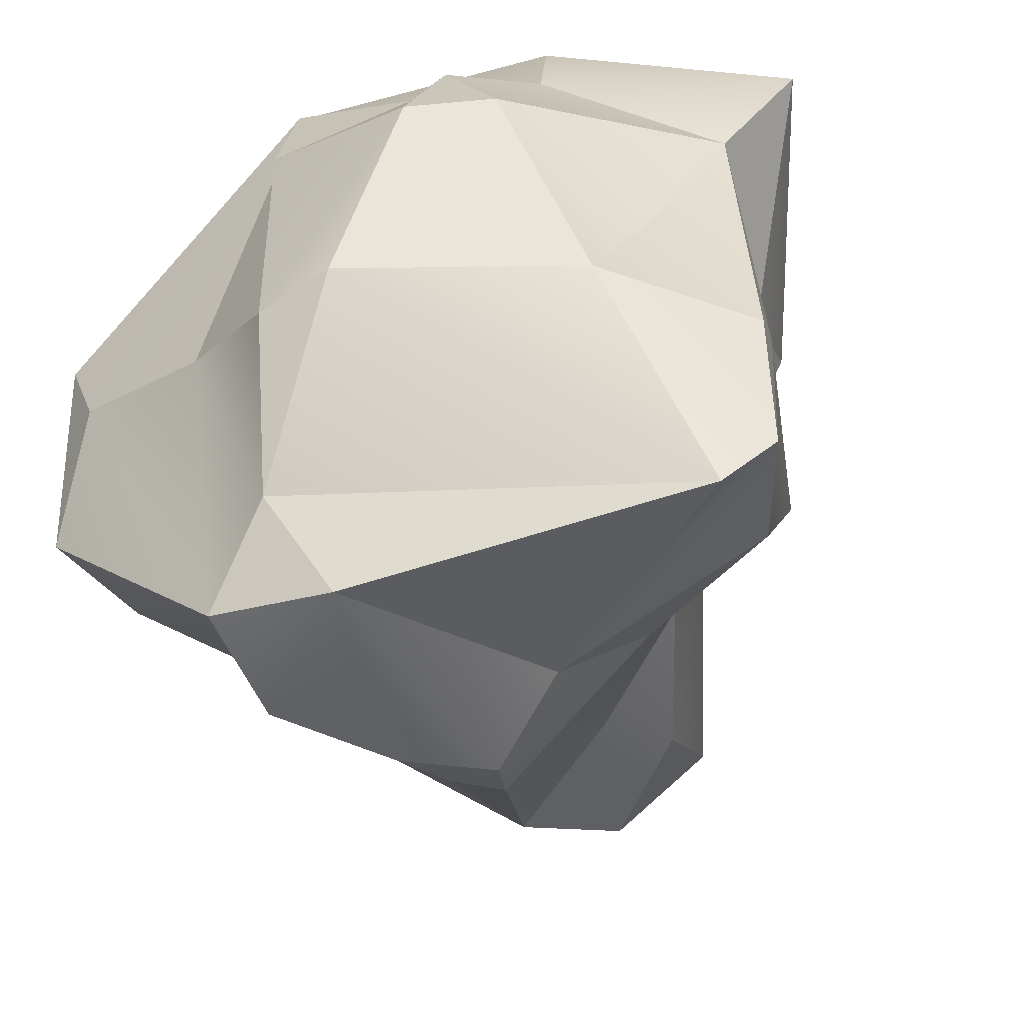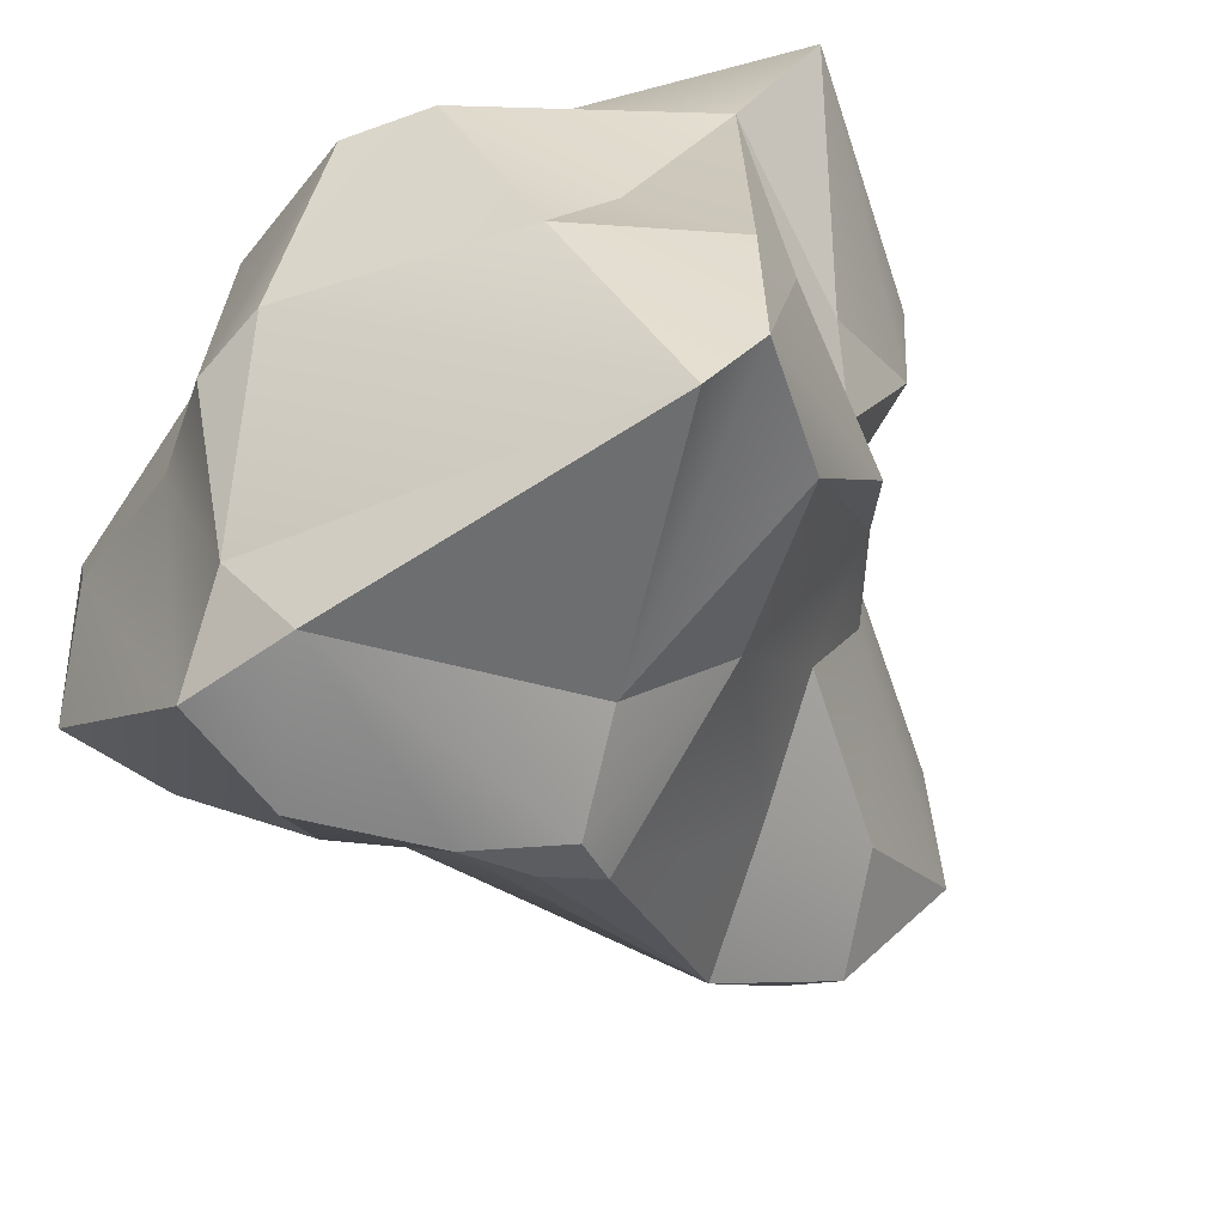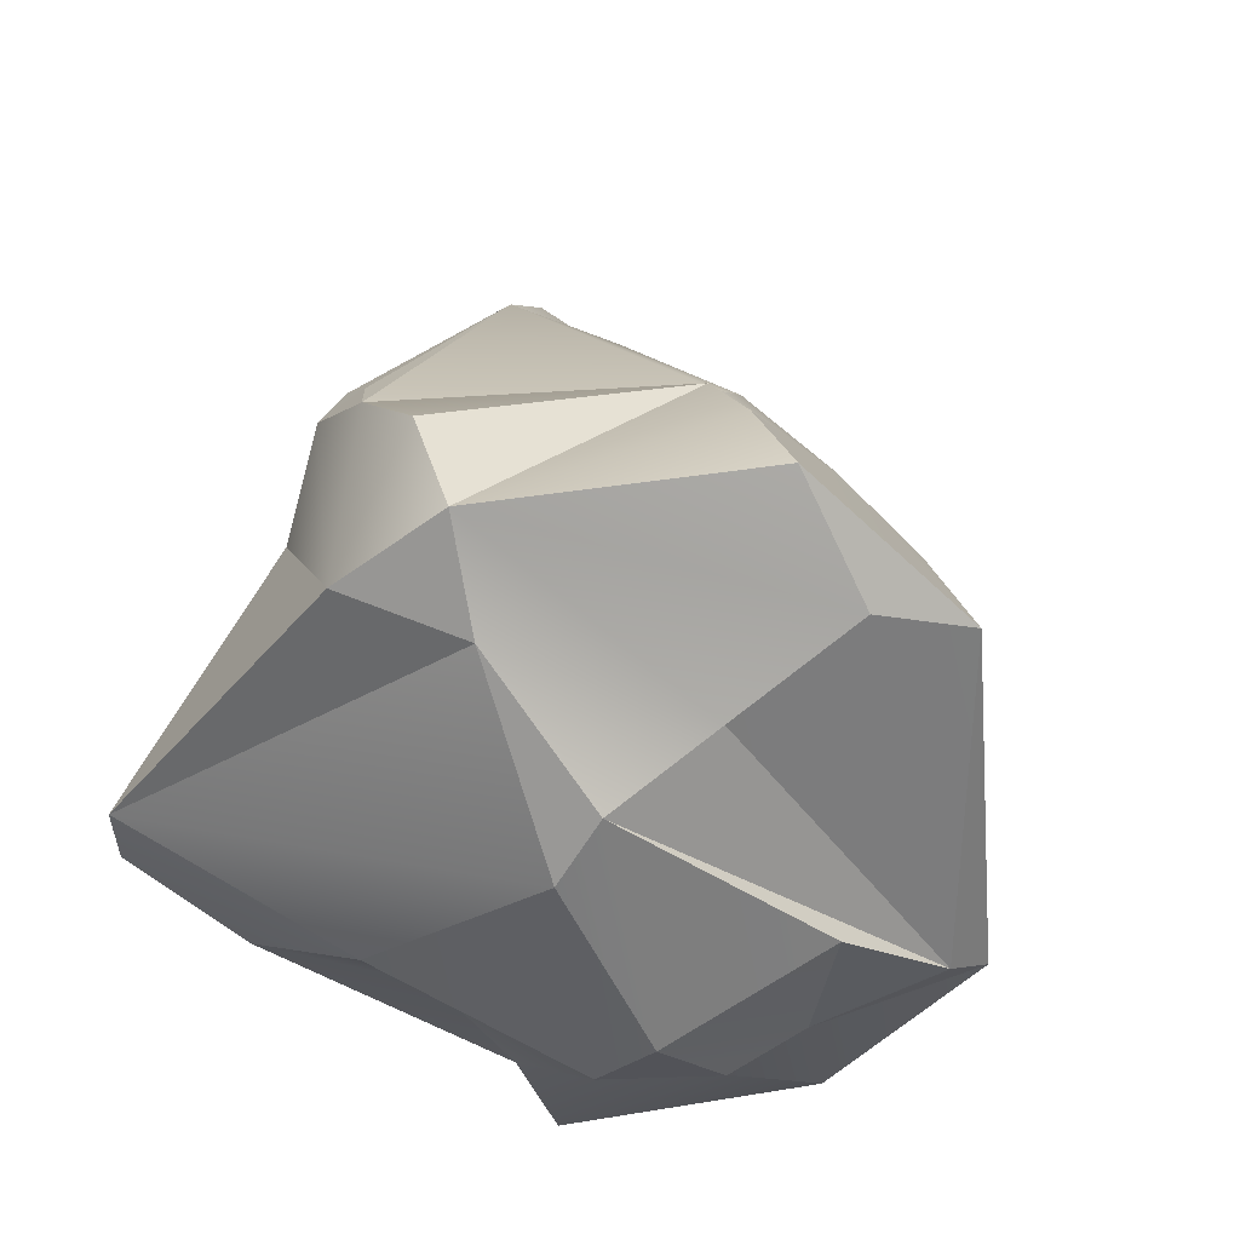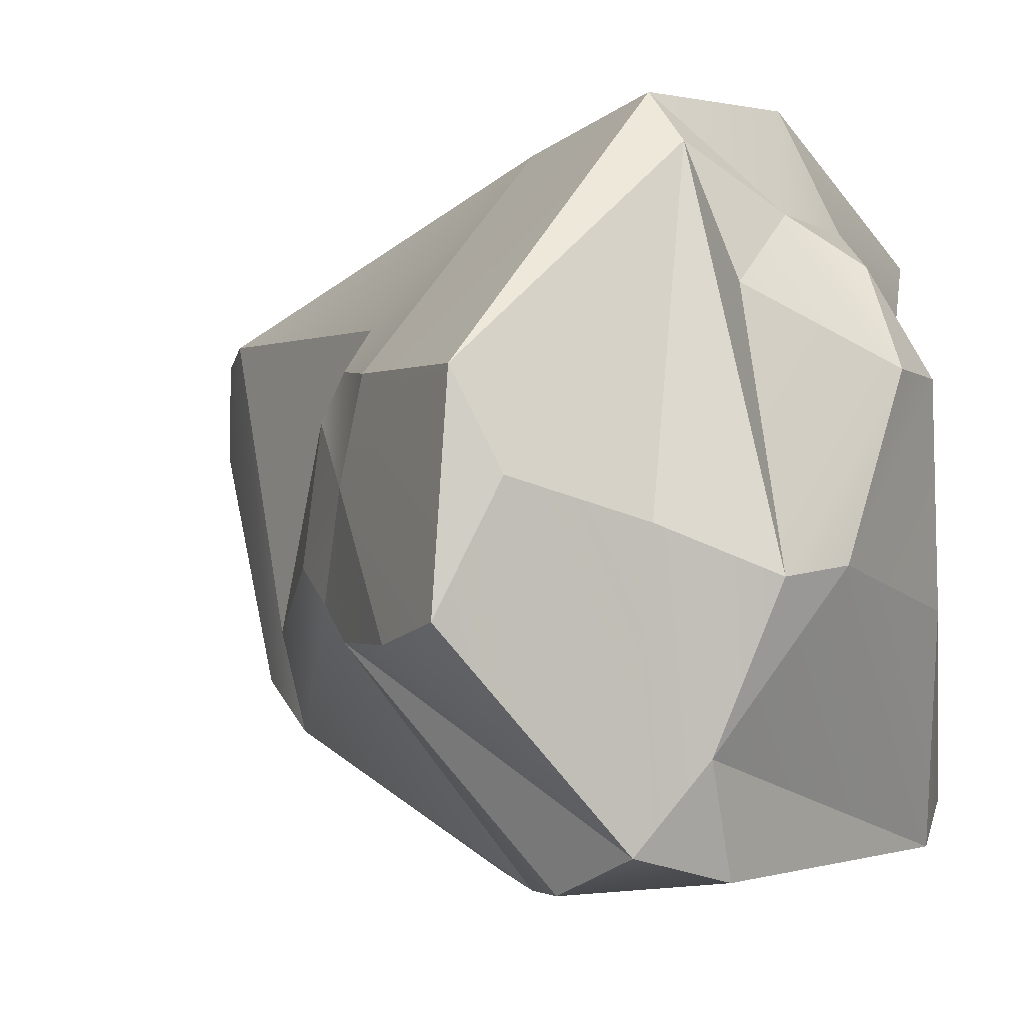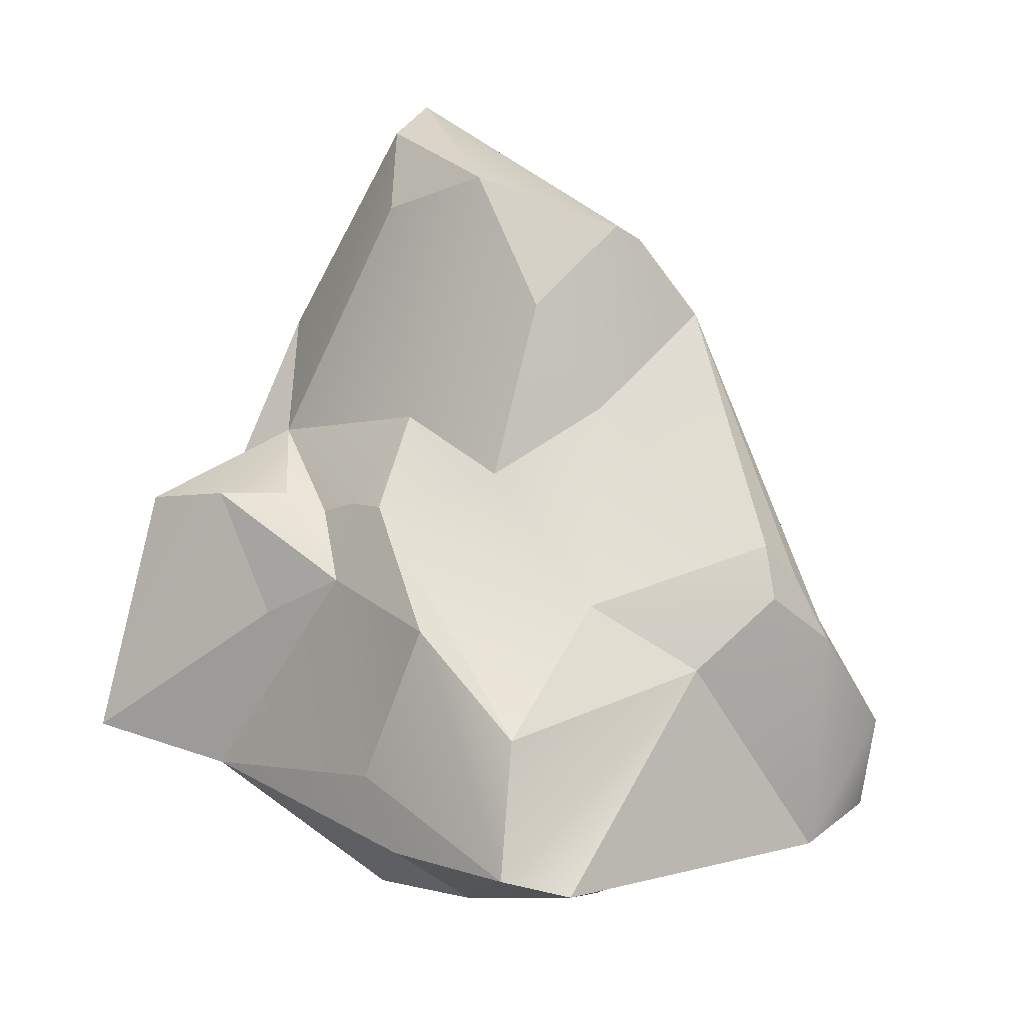
<metadata>
{"format":"obj","ext":"obj","renderer":"f3d","projection":"perspective","resolution":1024,"background":"white","views":[{"elev":-45.1,"azim":17.7,"up":"+Z"},{"elev":-57.1,"azim":34.0,"up":"+Z"},{"elev":-48.9,"azim":-135.3,"up":"+Y"},{"elev":-10.1,"azim":-47.1,"up":"+Z"},{"elev":11.0,"azim":132.9,"up":"+Y"}]}
</metadata>
<code>
g pb_Mesh270818
v -0.8129 0.7514 -0.4452
v -0.7067 1.004 -0.05034
v -0.9132 0.503 -0.4278
v -0.913 0.4565 0.1202
v -0.8143 0.3875 -0.1151
v -0.9132 0.503 -0.4278
v -0.5735 1.268 -0.1939
v -0.2762 1.666 -0.2827
v -0.5826 1.201 0.1486
v -0.3952 1.228 0.4156
v -0.7314 0.9061 0.1983
v -0.5843 1.122 0.2613
v -0.4348 0.3624 -0.906
v -0.3923 0.6213 -0.9784
v -0.6613 1.03 -0.4006
v -0.3067 0.4051 0.8588
v -0.3018 0.3062 0.7216
v -0.913 0.4565 0.1202
v -0.1884 0.8807 -0.9542
v -0.1215 1.045 -0.8998
v -0.1551 1.706 -0.5251
v -0.2762 1.666 -0.2827
v -0.178 1.963 0.5296
v -0.3952 1.228 0.4156
v -0.3018 0.3062 0.7216
v -0.2506 0.07887 -0.3012
v -0.4838 0.2565 -0.1911
v -0.1551 1.706 -0.5251
v -0.1215 1.045 -0.8998
v -0.02266 1.144 -0.8736
v -0.3018 0.3062 0.7216
v -0.2899 0.1616 0.3656
v -0.2506 0.07887 -0.3012
v -0.4348 0.3624 -0.906
v -0.2848 0.2603 -0.6889
v -0.1371 0.3299 -0.95
v -0.2506 0.07887 -0.3012
v -0.07469 0.03726 -0.2608
v -0.2848 0.2603 -0.6889
v -0.178 1.963 0.5296
v 0.03499 2.242 0.2937
v -0.0851 2.105 0.5117
v -0.2151 0.8497 0.8238
v 0.02019 1.605 0.7102
v 0.1027 1.161 0.8406
v -0.2151 0.8497 0.8238
v 0.1027 1.161 0.8406
v -0.3067 0.4051 0.8588
v -0.3018 0.3062 0.7216
v -0.3067 0.4051 0.8588
v 0.01501 0.2602 0.6055
v -0.3018 0.3062 0.7216
v 0.01501 0.2602 0.6055
v -0.2899 0.1616 0.3656
v -0.1551 1.706 -0.5251
v -0.02266 1.144 -0.8736
v 0.1305 1.476 -0.4402
v -0.1551 1.706 -0.5251
v 0.03223 1.945 -0.4033
v -0.09953 1.9 -0.3754
v 0.03499 2.242 0.2937
v 0.2401 2.07 -0.1036
v 0.1468 2.172 0.2992
v 0.03499 2.242 0.2937
v 0.1468 2.172 0.2992
v -0.0851 2.105 0.5117
v -0.2848 0.2603 -0.6889
v 0.6892 0.3717 -0.8358
v -0.1371 0.3299 -0.95
v -0.1371 0.3299 -0.95
v 0.6892 0.3717 -0.8358
v 0.1948 0.8452 -0.8244
v 0.03223 1.945 -0.4033
v 0.234 1.746 -0.3045
v 0.2401 2.07 -0.1036
v 0.01501 0.2602 0.6055
v 0.3265 0.33 0.6348
v 0.1507 0.1295 0.4811
v 0.098 0 0.2077
v 0.1507 0.1295 0.4811
v 0.3009 0.05484 0.2261
v 0.1305 1.476 -0.4402
v 0.3612 1.31 -0.2731
v 0.234 1.746 -0.3045
v 0.1468 2.172 0.2992
v 0.2401 2.07 -0.1036
v 0.2663 1.976 0.2018
v 0.1932 1.623 0.6659
v 0.4072 1.351 0.4789
v 0.4762 1.234 0.6211
v 0.4072 1.351 0.4789
v 0.5574 1.215 0.06221
v 0.561 1.181 0.1661
v 0.1948 0.8452 -0.8244
v 0.7108 0.7367 -0.6593
v 0.3684 1.01 -0.6152
v 0.3612 1.31 -0.2731
v 0.568 1.222 -0.05146
v 0.4115 1.439 -0.01026
v 0.3612 1.31 -0.2731
v 0.4115 1.439 -0.01026
v 0.234 1.746 -0.3045
v 0.4115 1.439 -0.01026
v 0.4072 1.351 0.4789
v 0.2663 1.976 0.2018
v 0.4072 1.351 0.4789
v 0.7378 1.18 0.6652
v 0.4762 1.234 0.6211
v 0.7108 0.7367 -0.6593
v 0.7296 0.9667 -0.3626
v 0.568 1.222 -0.05146
v 0.7424 0.4713 0.4042
v 0.7907 0.5727 -0.2212
v 0.8057 0.3992 -0.346
v 0.8057 0.3992 -0.346
v 0.7907 0.5727 -0.2212
v 0.8082 0.4134 -0.7139
v 0.9132 0.5565 0.7082
v 0.7015 0.9134 0.2454
v 0.7424 0.4713 0.4042
v 0.5574 1.215 0.06221
v 0.6466 1.025 0.03262
v 0.561 1.181 0.1661
v 0.7033 1.217 0.4276
v 0.5927 1.221 0.2833
v 0.6466 1.025 0.03262
v 0.7033 1.217 0.4276
v 0.6466 1.025 0.03262
v 0.7015 0.9134 0.2454
v 0.7424 0.4713 0.4042
v 0.7015 0.9134 0.2454
v 0.6466 1.025 0.03262
v -0.7067 1.004 -0.05034
v -0.8129 0.7514 -0.4452
v -0.6613 1.03 -0.4006
v -0.7067 1.004 -0.05034
v -0.6613 1.03 -0.4006
v -0.6005 1.162 -0.2942
v -0.7067 1.004 -0.05034
v -0.5826 1.201 0.1486
v -0.5843 1.122 0.2613
v -0.5843 1.122 0.2613
v -0.7314 0.9061 0.1983
v -0.7067 1.004 -0.05034
v -0.6005 1.162 -0.2942
v -0.5735 1.268 -0.1939
v -0.7067 1.004 -0.05034
v -0.5735 1.268 -0.1939
v -0.5826 1.201 0.1486
v -0.7067 1.004 -0.05034
v -0.7067 1.004 -0.05034
v -0.7314 0.9061 0.1983
v -0.913 0.4565 0.1202
v -0.7067 1.004 -0.05034
v -0.913 0.4565 0.1202
v -0.9132 0.503 -0.4278
v -0.5826 1.201 0.1486
v -0.3952 1.228 0.4156
v -0.5843 1.122 0.2613
v -0.2762 1.666 -0.2827
v -0.3952 1.228 0.4156
v -0.5826 1.201 0.1486
v -0.8129 0.7514 -0.4452
v -0.9132 0.503 -0.4278
v -0.4348 0.3624 -0.906
v -0.6613 1.03 -0.4006
v -0.6613 1.03 -0.4006
v -0.1884 0.8807 -0.9542
v -0.6005 1.162 -0.2942
v -0.3923 0.6213 -0.9784
v -0.1884 0.8807 -0.9542
v -0.6613 1.03 -0.4006
v -0.6005 1.162 -0.2942
v -0.1551 1.706 -0.5251
v -0.5735 1.268 -0.1939
v -0.6005 1.162 -0.2942
v -0.1884 0.8807 -0.9542
v -0.1551 1.706 -0.5251
v -0.5735 1.268 -0.1939
v -0.1551 1.706 -0.5251
v -0.2762 1.666 -0.2827
v -0.1551 1.706 -0.5251
v -0.178 1.963 0.5296
v -0.2762 1.666 -0.2827
v -0.7314 0.9061 0.1983
v -0.3952 1.228 0.4156
v -0.2151 0.8497 0.8238
v -0.3952 1.228 0.4156
v -0.178 1.963 0.5296
v -0.2151 0.8497 0.8238
v -0.2151 0.8497 0.8238
v -0.3067 0.4051 0.8588
v -0.7314 0.9061 0.1983
v -0.7314 0.9061 0.1983
v -0.3067 0.4051 0.8588
v -0.913 0.4565 0.1202
v -0.4838 0.2565 -0.1911
v -0.4348 0.3624 -0.906
v -0.8143 0.3875 -0.1151
v -0.9132 0.503 -0.4278
v -0.8143 0.3875 -0.1151
v -0.4348 0.3624 -0.906
v -0.4348 0.3624 -0.906
v -0.4838 0.2565 -0.1911
v -0.2848 0.2603 -0.6889
v -0.4838 0.2565 -0.1911
v -0.2506 0.07887 -0.3012
v -0.2848 0.2603 -0.6889
v -0.913 0.4565 0.1202
v -0.3018 0.3062 0.7216
v -0.8143 0.3875 -0.1151
v -0.3018 0.3062 0.7216
v -0.4838 0.2565 -0.1911
v -0.8143 0.3875 -0.1151
v -0.3923 0.6213 -0.9784
v -0.4348 0.3624 -0.906
v -0.1371 0.3299 -0.95
v -0.1884 0.8807 -0.9542
v -0.1884 0.8807 -0.9542
v -0.1371 0.3299 -0.95
v 0.002483 1.016 -0.9227
v 0.1948 0.8452 -0.8244
v -0.1551 1.706 -0.5251
v -0.09953 1.9 -0.3754
v -0.178 1.963 0.5296
v -0.09953 1.9 -0.3754
v 0.03499 2.242 0.2937
v -0.178 1.963 0.5296
v -0.2899 0.1616 0.3656
v 0.098 0 0.2077
v -0.2506 0.07887 -0.3012
v -0.2506 0.07887 -0.3012
v 0.098 0 0.2077
v -0.07469 0.03726 -0.2608
v -0.178 1.963 0.5296
v 0.02019 1.605 0.7102
v -0.2151 0.8497 0.8238
v -0.178 1.963 0.5296
v -0.0851 2.105 0.5117
v 0.02019 1.605 0.7102
v 0.1027 1.161 0.8406
v 0.3344 0.9653 0.938
v -0.3067 0.4051 0.8588
v -0.3067 0.4051 0.8588
v 0.3344 0.9653 0.938
v 0.2952 0.4867 0.9784
v 0.01501 0.2602 0.6055
v 0.098 0 0.2077
v -0.2899 0.1616 0.3656
v 0.01501 0.2602 0.6055
v 0.1507 0.1295 0.4811
v 0.098 0 0.2077
v -0.02266 1.144 -0.8736
v 0.3684 1.01 -0.6152
v 0.1305 1.476 -0.4402
v 0.3684 1.01 -0.6152
v 0.3612 1.31 -0.2731
v 0.1305 1.476 -0.4402
v 0.03223 1.945 -0.4033
v 0.03499 2.242 0.2937
v -0.09953 1.9 -0.3754
v 0.03499 2.242 0.2937
v 0.03223 1.945 -0.4033
v 0.2401 2.07 -0.1036
v -0.07469 0.03726 -0.2608
v 0.6892 0.3717 -0.8358
v -0.2848 0.2603 -0.6889
v -0.07469 0.03726 -0.2608
v 0.4835 0.1798 -0.2919
v 0.6892 0.3717 -0.8358
v -0.1884 0.8807 -0.9542
v 0.002483 1.016 -0.9227
v -0.1215 1.045 -0.8998
v -0.02266 1.144 -0.8736
v 0.1305 1.476 -0.4402
v 0.03223 1.945 -0.4033
v -0.1551 1.706 -0.5251
v 0.03223 1.945 -0.4033
v 0.1305 1.476 -0.4402
v 0.234 1.746 -0.3045
v 0.1027 1.161 0.8406
v 0.7378 1.18 0.6652
v 0.3344 0.9653 0.938
v 0.1027 1.161 0.8406
v 0.4762 1.234 0.6211
v 0.7378 1.18 0.6652
v -0.0851 2.105 0.5117
v 0.1468 2.172 0.2992
v 0.02019 1.605 0.7102
v 0.1468 2.172 0.2992
v 0.1932 1.623 0.6659
v 0.02019 1.605 0.7102
v 0.02019 1.605 0.7102
v 0.1932 1.623 0.6659
v 0.1027 1.161 0.8406
v 0.1932 1.623 0.6659
v 0.4762 1.234 0.6211
v 0.1027 1.161 0.8406
v -0.3067 0.4051 0.8588
v 0.2952 0.4867 0.9784
v 0.01501 0.2602 0.6055
v 0.01501 0.2602 0.6055
v 0.2952 0.4867 0.9784
v 0.3265 0.33 0.6348
v 0.098 0 0.2077
v 0.3009 0.05484 0.2261
v -0.07469 0.03726 -0.2608
v -0.07469 0.03726 -0.2608
v 0.3009 0.05484 0.2261
v 0.4835 0.1798 -0.2919
v 0.1948 0.8452 -0.8244
v 0.6892 0.3717 -0.8358
v 0.8082 0.4134 -0.7139
v 0.8082 0.4134 -0.7139
v 0.7108 0.7367 -0.6593
v 0.1948 0.8452 -0.8244
v 0.002483 1.016 -0.9227
v 0.3684 1.01 -0.6152
v -0.02266 1.144 -0.8736
v 0.002483 1.016 -0.9227
v 0.1948 0.8452 -0.8244
v 0.3684 1.01 -0.6152
v 0.4835 0.1798 -0.2919
v 0.8082 0.4134 -0.7139
v 0.6892 0.3717 -0.8358
v 0.4835 0.1798 -0.2919
v 0.8057 0.3992 -0.346
v 0.8082 0.4134 -0.7139
v 0.1468 2.172 0.2992
v 0.4072 1.351 0.4789
v 0.1932 1.623 0.6659
v 0.1468 2.172 0.2992
v 0.2663 1.976 0.2018
v 0.4072 1.351 0.4789
v 0.4115 1.439 -0.01026
v 0.5574 1.215 0.06221
v 0.4072 1.351 0.4789
v 0.568 1.222 -0.05146
v 0.7378 1.18 0.6652
v 0.9132 0.5565 0.7082
v 0.3344 0.9653 0.938
v 0.3344 0.9653 0.938
v 0.9132 0.5565 0.7082
v 0.2952 0.4867 0.9784
v 0.3684 1.01 -0.6152
v 0.568 1.222 -0.05146
v 0.3612 1.31 -0.2731
v 0.3684 1.01 -0.6152
v 0.7108 0.7367 -0.6593
v 0.568 1.222 -0.05146
v 0.2401 2.07 -0.1036
v 0.234 1.746 -0.3045
v 0.4115 1.439 -0.01026
v 0.2401 2.07 -0.1036
v 0.4115 1.439 -0.01026
v 0.2663 1.976 0.2018
v 0.2952 0.4867 0.9784
v 0.9132 0.5565 0.7082
v 0.3265 0.33 0.6348
v 0.3265 0.33 0.6348
v 0.9132 0.5565 0.7082
v 0.7424 0.4713 0.4042
v 0.3009 0.05484 0.2261
v 0.5566 0.3253 -0.02648
v 0.4835 0.1798 -0.2919
v 0.3009 0.05484 0.2261
v 0.7424 0.4713 0.4042
v 0.5566 0.3253 -0.02648
v 0.4835 0.1798 -0.2919
v 0.5566 0.3253 -0.02648
v 0.8057 0.3992 -0.346
v 0.7424 0.4713 0.4042
v 0.4072 1.351 0.4789
v 0.7033 1.217 0.4276
v 0.7378 1.18 0.6652
v 0.4072 1.351 0.4789
v 0.5927 1.221 0.2833
v 0.7033 1.217 0.4276
v 0.7378 1.18 0.6652
v 0.7033 1.217 0.4276
v 0.9132 0.5565 0.7082
v 0.7033 1.217 0.4276
v 0.7015 0.9134 0.2454
v 0.9132 0.5565 0.7082
v 0.1507 0.1295 0.4811
v 0.3265 0.33 0.6348
v 0.7424 0.4713 0.4042
v 0.3009 0.05484 0.2261
v 0.1507 0.1295 0.4811
v 0.7424 0.4713 0.4042
v 0.7108 0.7367 -0.6593
v 0.8082 0.4134 -0.7139
v 0.7296 0.9667 -0.3626
v 0.7907 0.5727 -0.2212
v 0.4072 1.351 0.4789
v 0.561 1.181 0.1661
v 0.5927 1.221 0.2833
v 0.561 1.181 0.1661
v 0.6466 1.025 0.03262
v 0.5927 1.221 0.2833
v 0.568 1.222 -0.05146
v 0.7296 0.9667 -0.3626
v 0.6466 1.025 0.03262
v 0.5574 1.215 0.06221
v 0.6466 1.025 0.03262
v 0.7907 0.5727 -0.2212
v 0.7424 0.4713 0.4042
v 0.7296 0.9667 -0.3626
g pb_Mesh270818_0
f 3 2 1
f 6 5 4
f 9 8 7
f 12 11 10
f 15 14 13
f 18 17 16
f 21 20 19
f 24 23 22
f 27 26 25
f 30 29 28
f 33 32 31
f 36 35 34
f 39 38 37
f 42 41 40
f 45 44 43
f 48 47 46
f 51 50 49
f 54 53 52
f 57 56 55
f 60 59 58
f 63 62 61
f 66 65 64
f 69 68 67
f 72 71 70
f 75 74 73
f 78 77 76
f 81 80 79
f 84 83 82
f 87 86 85
f 90 89 88
f 93 92 91
f 96 95 94
f 99 98 97
f 102 101 100
f 105 104 103
f 108 107 106
f 111 110 109
f 114 113 112
f 117 116 115
f 120 119 118
f 123 122 121
f 126 125 124
f 129 128 127
f 132 131 130
f 135 134 133
f 138 137 136
f 141 140 139
f 144 143 142
f 147 146 145
f 150 149 148
f 153 152 151
f 156 155 154
f 159 158 157
f 162 161 160
f 165 164 163
f 166 165 163
f 169 168 167
f 172 171 170
f 175 174 173
f 178 177 176
f 181 180 179
f 184 183 182
f 187 186 185
f 190 189 188
f 193 192 191
f 196 195 194
f 199 198 197
f 202 201 200
f 205 204 203
f 208 207 206
f 211 210 209
f 214 213 212
f 217 216 215
f 218 217 215
f 221 220 219
f 221 222 220
f 225 224 223
f 228 227 226
f 231 230 229
f 234 233 232
f 237 236 235
f 240 239 238
f 243 242 241
f 246 245 244
f 249 248 247
f 252 251 250
f 255 254 253
f 258 257 256
f 261 260 259
f 264 263 262
f 267 266 265
f 270 269 268
f 273 272 271
f 274 272 273
f 277 276 275
f 280 279 278
f 283 282 281
f 286 285 284
f 289 288 287
f 292 291 290
f 295 294 293
f 298 297 296
f 301 300 299
f 304 303 302
f 307 306 305
f 310 309 308
f 313 312 311
f 316 315 314
f 319 318 317
f 322 321 320
f 325 324 323
f 328 327 326
f 331 330 329
f 334 333 332
f 337 336 335
f 336 338 335
f 341 340 339
f 344 343 342
f 347 346 345
f 350 349 348
f 353 352 351
f 356 355 354
f 359 358 357
f 362 361 360
f 365 364 363
f 368 367 366
f 371 370 369
f 371 372 370
f 375 374 373
f 378 377 376
f 381 380 379
f 384 383 382
f 387 386 385
f 390 389 388
f 393 392 391
f 393 394 392
f 397 396 395
f 400 399 398
f 403 402 401
f 404 403 401
f 407 406 405
f 405 406 408

</code>
